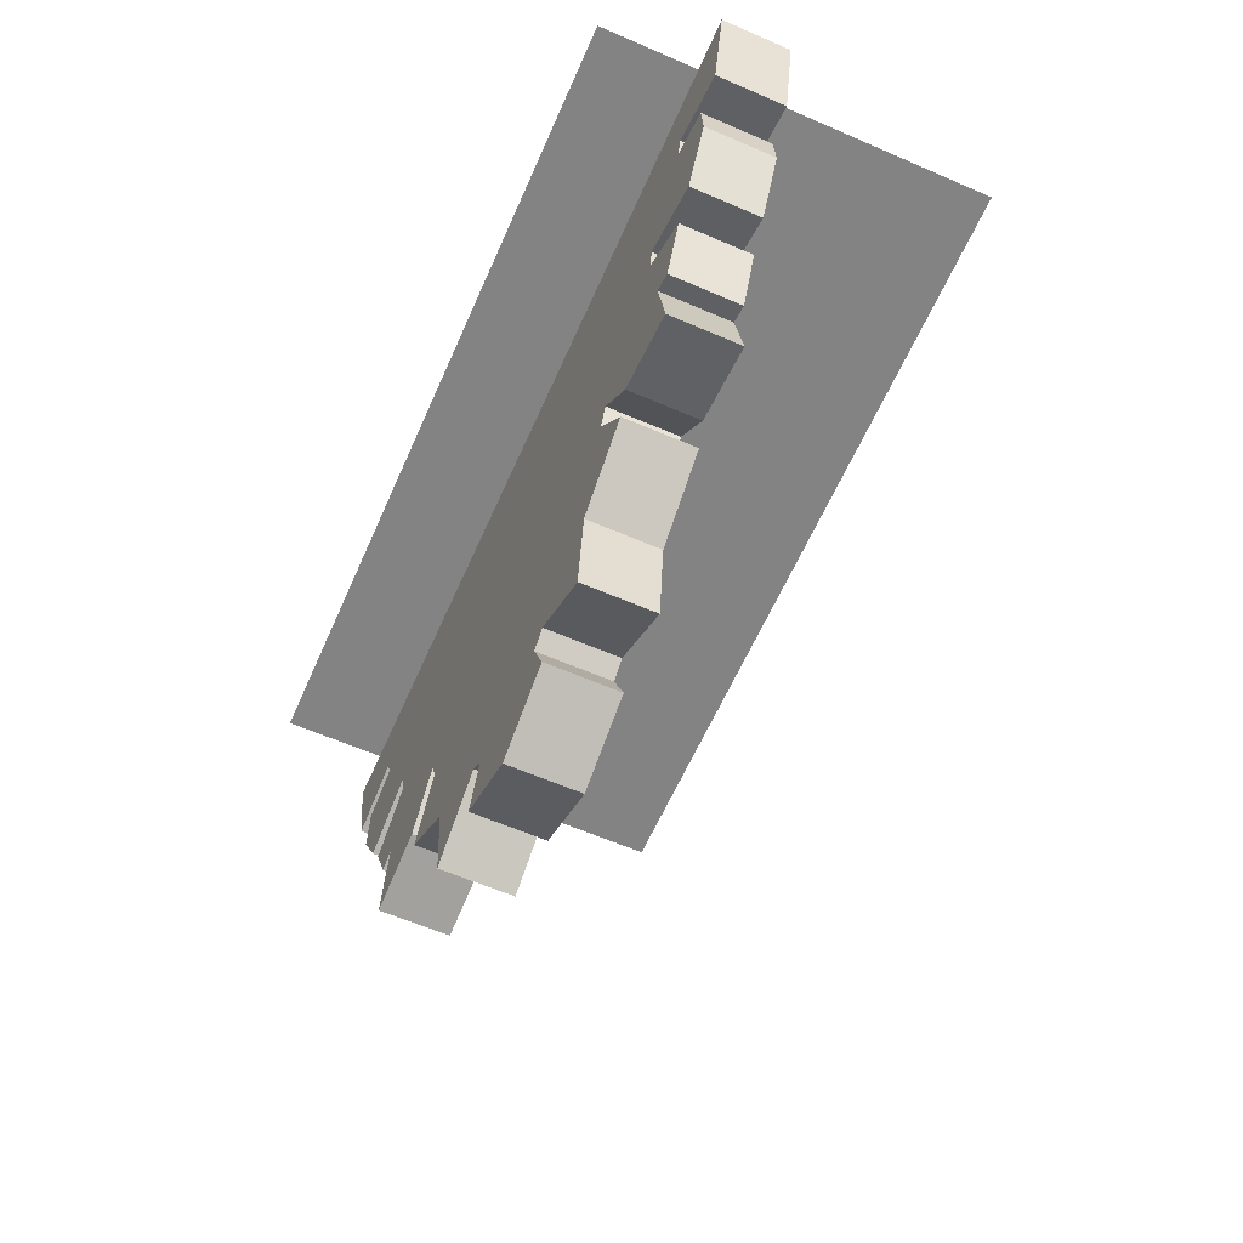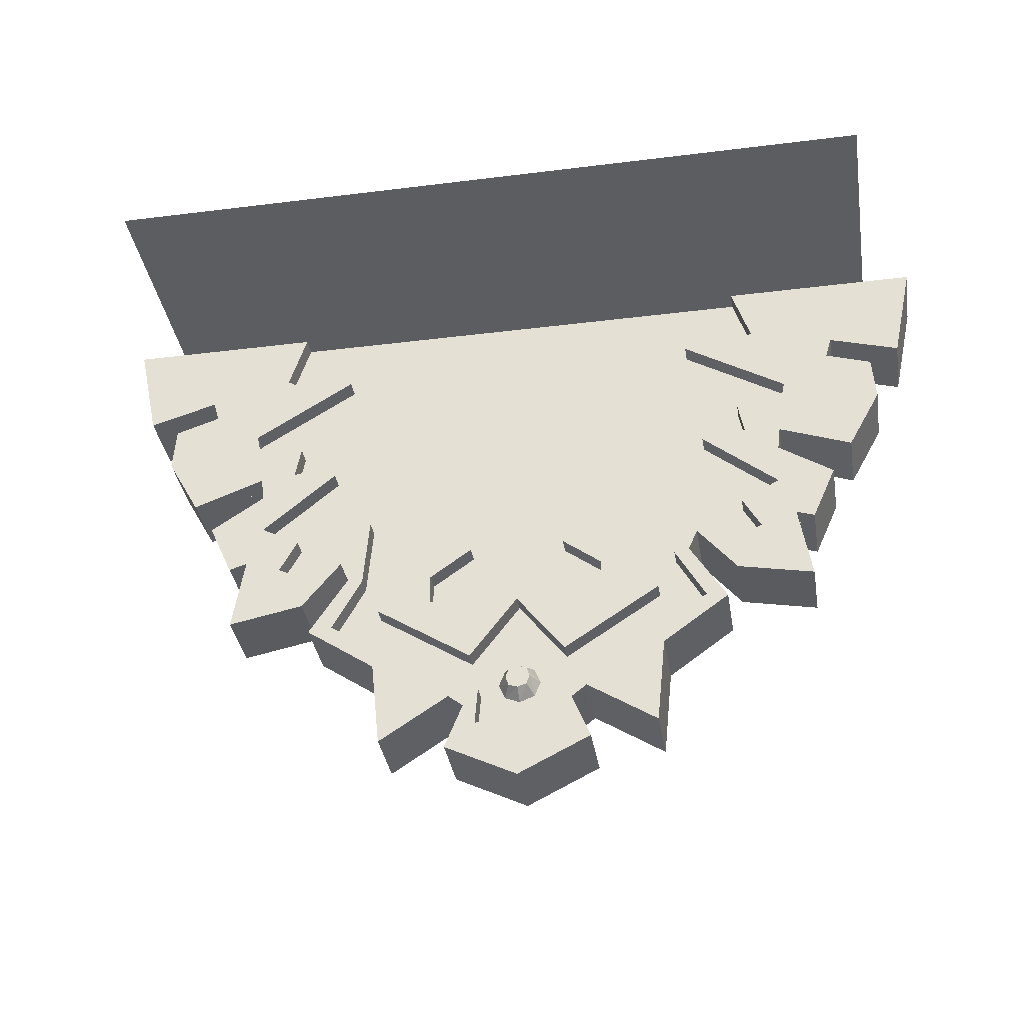
<metadata>
{"format":"obj","ext":"obj","renderer":"f3d","projection":"perspective","resolution":1024,"background":"white","views":[{"elev":-61.2,"azim":66.2,"up":"+Y"},{"elev":-36.0,"azim":-170.7,"up":"+Y"}]}
</metadata>
<code>
v -0.03906 -1.25 0.125
v -0.05469 -1.211 0.125
v -0.03125 -1.211 0.08594
v -0.02344 -1.234 0.08594
v 0 -1.266 0.125
v 0 -1.242 0.08594
v 0.03906 -1.25 0.125
v 0.02344 -1.234 0.08594
v 0.05469 -1.211 0.125
v 0.03125 -1.211 0.08594
v 0.03906 -1.172 0.125
v 0.02344 -1.188 0.08594
v 0 -1.156 0.125
v 0 -1.18 0.08594
v -0.03906 -1.172 0.125
v -0.02344 -1.188 0.08594
v 1 0 -0.5
v -1 0 -0.5
v -1 0 0.5
v 1 0 0.5
v 0 -0.9766 0.07812
v -0.125 -1.141 0.07812
v -0.125 -0.9766 0.07812
v 0 -0.9062 0.07812
v 0.125 -1.141 0.07812
v 0 -0.9766 0.125
v -0.125 -1.141 0.125
v -0.375 -0.9766 0.125
v -0.375 -0.9766 0.07812
v -0.2266 -0.9609 0.07812
v -0.2266 -0.9609 0.125
v -0.125 -0.9766 0.125
v 0 -0.9062 0.125
v 0.125 -0.9766 0.07812
v 0.2344 -0.9609 0.07812
v 0.375 -0.9766 0.07812
v 0.125 -1.141 0.125
v 0.1172 -1.18 0.125
v 0 -1.016 0.125
v -0.1172 -1.18 0.125
v -0.4062 -0.9844 0.125
v -0.2891 -0.8047 0.125
v -0.2891 -0.8047 0.07812
v -0.2266 -0.8828 0.07812
v -0.2266 -0.8828 0.125
v -0.1953 -0.8984 0.125
v -0.1953 -0.9297 0.125
v -0.125 -0.9453 0.125
v 0 -0.875 0.125
v 0.125 -0.9766 0.125
v 0.2344 -0.9609 0.125
v 0.2344 -0.8828 0.125
v 0.2344 -0.8828 0.07812
v 0.3203 -0.8047 0.07812
v 0.3203 -0.8047 0.125
v 0.375 -0.9766 0.125
v 0.4062 -0.9844 0.125
v -0.125 -0.8047 0.07812
v -0.125 -0.8047 0.125
v -0.09375 -0.8203 0.125
v 0.125 -0.8047 0.07812
v 0.125 -0.8047 0.125
v 0.1875 -0.7734 0.125
v 0.2344 -0.7734 0.125
v 0.2812 -0.7734 0.125
v 0.2969 -0.7734 0.125
v 0.3359 -0.7734 0.125
v 0.2031 -0.8984 0.125
v 0.09375 -0.8203 0.125
v 0.03125 -0.7969 0.125
v 0.08594 -0.7812 0.125
v 0.125 -0.7734 0.125
v 0.04688 -0.08594 0.125
v 0.07031 -0.0625 0.125
v 0.1094 -0.07812 0.125
v 0.09375 -0.1094 0.125
v 0.0625 -0.1094 0.125
v 0.1328 -0.2812 0.125
v 0.1484 -0.2656 0.125
v 0.1719 -0.2734 0.125
v 0.1641 -0.2969 0.125
v 0.1406 -0.2969 0.125
v -0.3125 -0.1641 0.125
v -0.2969 -0.1484 0.125
v -0.2734 -0.1562 0.125
v -0.2812 -0.1797 0.125
v -0.3047 -0.1797 0.125
v -0.3438 -0.2344 0.125
v -0.3281 -0.2188 0.125
v -0.3047 -0.2266 0.125
v -0.3125 -0.25 0.125
v -0.3359 -0.25 0.125
v -0.07031 -0.4297 0.125
v -0.04688 -0.4062 0.125
v -0.01562 -0.4219 0.125
v -0.02344 -0.4531 0.125
v -0.05469 -0.4531 0.125
v 0.02344 -0.5703 0.125
v 0.03906 -0.5547 0.125
v 0.0625 -0.5625 0.125
v 0.05469 -0.5859 0.125
v 0.03125 -0.5859 0.125
v 0.2891 -0.5938 0.125
v 0.3125 -0.5938 0.125
v 0.2812 -0.4844 0.125
v 0.2969 -0.4688 0.125
v 0.3203 -0.4766 0.125
v 0.2109 -0.375 0.125
v 0.2031 -0.2656 0.125
v 0.2188 -0.25 0.125
v 0.2422 -0.2578 0.125
v 0.2344 -0.375 0.125
v 0.2031 -0.5547 0.125
v 0.2188 -0.5547 0.125
v 0.2109 -0.6406 0.125
v 0.2266 -0.6406 0.125
v 0.2031 -0.7266 0.125
v 0.2266 -0.7266 0.125
v 0.07812 -0.2891 0.125
v 0.05469 -0.1797 0.125
v 0.07031 -0.1641 0.125
v 0.09375 -0.1719 0.125
v 0.1016 -0.2891 0.125
v 0.08594 -0.4688 0.125
v 0.1016 -0.4688 0.125
v 0.0625 -0.6484 0.125
v 0.07812 -0.6484 0.125
v 0.05469 -0.7344 0.125
v 0.07812 -0.7344 0.125
v -0.0625 -0.6094 0.125
v -0.07031 -0.5 0.125
v -0.05469 -0.4844 0.125
v -0.03125 -0.4922 0.125
v -0.03906 -0.6094 0.125
v -0.04688 -0.7891 0.125
v -0.03125 -0.7969 0.125
v -0.125 -0.7734 0.125
v -0.1719 -0.7734 0.125
v -0.1562 -0.7266 0.125
v -0.1328 -0.7266 0.125
v -0.1328 -0.6406 0.125
v -0.1484 -0.6406 0.125
v -0.125 -0.5156 0.125
v -0.1406 -0.5156 0.125
v -0.1094 -0.3359 0.125
v -0.1328 -0.3359 0.125
v -0.1016 -0.2188 0.125
v -0.1172 -0.2031 0.125
v -0.1406 -0.2266 0.125
v -0.2578 -0.7734 0.125
v -0.2422 -0.7266 0.125
v -0.2188 -0.7266 0.125
v -0.2109 -0.7734 0.125
v -0.2891 -0.7734 0.125
v -0.3047 -0.7734 0.125
v -0.2969 -0.5703 0.125
v -0.3125 -0.5703 0.125
v -0.2812 -0.3906 0.125
v -0.3047 -0.3906 0.125
v -0.2734 -0.2734 0.125
v -0.2969 -0.2656 0.125
v -0.3125 -0.2812 0.125
v -0.2344 -0.6406 0.125
v -0.2188 -0.6406 0.125
v -0.2422 -0.4375 0.125
v -0.2266 -0.4375 0.125
v -0.2344 -0.2578 0.125
v -0.2109 -0.2578 0.125
v -0.2422 -0.1484 0.125
v -0.2266 -0.1328 0.125
v -0.2031 -0.1406 0.125
v 0.2031 -0.9297 0.125
v 0.125 -0.9453 0.125
v 0.2812 -0.4297 0.125
v 0.2969 -0.4141 0.125
v 0.3203 -0.4219 0.125
v 0.3125 -0.4453 0.125
v 0.2891 -0.4453 0.125
v 1.125 0 0.125
v 1.07 -0.2578 0.125
v 0.8906 -0.2031 0.125
v -1.125 0 0.125
v -0.8906 -0.2031 0.125
v -1.07 -0.2578 0.125
v -1 -0.4141 0.125
v -0.9922 -0.2969 0.125
v -0.875 -0.2578 0.125
v -0.7266 -0.5 0.125
v -0.9141 -0.5703 0.125
v 0.875 -0.2578 0.125
v 0.9922 -0.2969 0.125
v 1 -0.4141 0.125
v 0.7266 -0.5 0.125
v 0.9141 -0.5703 0.125
v 0.75 -0.7812 0.125
v 0.7812 -0.9766 0.125
v 0.5859 -0.9375 0.125
v 0.7188 -0.5625 0.125
v 0.7969 -0.7969 0.125
v 0.8594 -0.6562 0.125
v -0.5859 -0.9375 0.125
v -0.7812 -0.9766 0.125
v -0.75 -0.7812 0.125
v -0.4844 -0.8125 0.125
v -0.7188 -0.5625 0.125
v 0.4844 -0.8125 0.125
v 0.4609 -0.8672 0.125
v -0.4609 -0.8672 0.125
v -0.3828 -1.148 0.125
v -0.5547 -1.023 0.125
v -0.7969 -0.7969 0.125
v -0.8594 -0.6562 0.125
v 0.1875 -1.406 0.125
v 0 -1.5 0.125
v -0.1875 -1.406 0.125
v 0.1406 -1.289 0.125
v -0.1406 -1.289 0.125
v 0.1797 -1.258 0.125
v -0.1797 -1.258 0.125
v 0.3828 -1.148 0.125
v 0.3594 -1.375 0.125
v -0.3594 -1.375 0.125
v 0.5625 -1.023 0.125
v 0.75 -0.3438 0.07812
v 0.4844 -0.1797 0.07812
v 0.5078 -0.125 0.07812
v 0.6328 -0.1719 0.07812
v 0.8906 -0.2031 0.07812
v 0.875 -0.2578 0.07812
v 0.7422 -0.3828 0.07812
v 0.7422 -0.3828 0.125
v 0.75 -0.3438 0.125
v 0.4844 -0.1797 0.125
v 0.5078 -0.125 0.125
v 0.6328 -0.1719 0.125
v 0.6719 -0.1484 0.07812
v 1.125 0 0.07812
v 1.07 -0.2578 0.07812
v 1.07 -0.2578 0.25
v 0.8906 -0.2031 0.25
v 0.875 -0.2578 0.25
v 0.9922 -0.2969 0.07812
v 1 -0.4141 0.07812
v 0.7266 -0.5 0.07812
v 0.6172 -0.4062 0.07812
v 0.6172 -0.4062 0.125
v 0.5156 -0.5078 0.07812
v 0.5391 -0.4688 0.07812
v 0.6328 -0.4922 0.07812
v 0.7188 -0.5625 0.07812
v 0.7109 -0.6719 0.07812
v 0.7109 -0.6719 0.125
v 0.5156 -0.5078 0.125
v 0.5391 -0.4688 0.125
v 0.6328 -0.4922 0.125
v 0.7266 -0.5 0.25
v 0.7188 -0.5625 0.25
v 0.8594 -0.6562 0.07812
v 0.75 -0.7812 0.07812
v 0.6562 -0.8125 0.07812
v 0.6094 -0.7266 0.07812
v 0.6094 -0.7266 0.125
v 0.7812 -0.9766 0.07812
v 0.5859 -0.9375 0.07812
v 0.5938 -0.8438 0.07812
v 0.75 -0.7812 0.25
v 0.7812 -0.9766 0.25
v 0.5859 -0.9375 0.25
v 0.4844 -0.8125 0.07812
v 0.5156 -0.7344 0.07812
v 0.5156 -0.7344 0.125
v 0.5938 -0.8438 0.125
v 0.6562 -0.8125 0.125
v 0.7969 -0.7969 0.07812
v 0.7969 -0.7969 0.25
v 0.8594 -0.6562 0.25
v 0.4844 -0.8125 0.25
v 0.625 0 0.07812
v 0.6719 -0.1484 0.125
v 0.625 0 0.125
v 0.4062 -0.6875 0.07812
v 0.4062 -0.6875 0.125
v 0.4609 -0.8672 0.07812
v 0.4219 -0.875 0.07812
v 0.4219 -0.875 0.125
v 0.5625 -1.023 0.07812
v 0.5 -1.016 0.07812
v 0.5 -1.016 0.125
v 0.3828 -1.148 0.07812
v 0.3438 -1.109 0.07812
v 0.3438 -1.109 0.125
v 0.2891 -1.234 0.07812
v 0.2891 -1.234 0.125
v 0.1797 -1.258 0.07812
v 0.1719 -1.203 0.07812
v 0.3594 -1.375 0.07812
v 0.3594 -1.375 0.25
v 0.1797 -1.258 0.25
v 0.1406 -1.289 0.07812
v 0.1016 -1.242 0.07812
v 0.1016 -1.242 0.125
v 0.1719 -1.203 0.125
v 0.3828 -1.148 0.25
v -0.3828 -1.148 0.25
v -0.1797 -1.258 0.25
v 0.1406 -1.289 0.25
v 0.1875 -1.406 0.07812
v 0.1094 -1.344 0.07812
v 0.1094 -1.344 0.125
v 0 -1.5 0.07812
v 0 -1.312 0.07812
v 0 -1.312 0.125
v 0.1875 -1.406 0.25
v 0 -1.5 0.25
v -0.1875 -1.406 0.07812
v -0.1094 -1.344 0.07812
v -0.1094 -1.344 0.125
v -0.6328 -0.1719 0.07812
v -0.5078 -0.125 0.07812
v -0.4844 -0.1797 0.07812
v -0.75 -0.3438 0.07812
v -0.6719 -0.1484 0.07812
v -0.6719 -0.1484 0.125
v -0.6328 -0.1719 0.125
v -0.5078 -0.125 0.125
v -0.4844 -0.1797 0.125
v -0.75 -0.3438 0.125
v -0.7422 -0.3828 0.07812
v -1 -0.4141 0.07812
v -0.875 -0.2578 0.07812
v -0.8906 -0.2031 0.07812
v -0.625 0 0.07812
v -0.625 0 0.125
v -0.9922 -0.2969 0.07812
v -0.9922 -0.2969 0.25
v -0.875 -0.2578 0.25
v -0.8906 -0.2031 0.25
v -1.07 -0.2578 0.07812
v -1.125 0 0.07812
v -0.7266 -0.5 0.07812
v -0.9141 -0.5703 0.07812
v -0.6328 -0.4922 0.07812
v -0.7188 -0.5625 0.07812
v -0.7188 -0.5625 0.25
v -0.7266 -0.5 0.25
v -0.9141 -0.5703 0.25
v -1 -0.4141 0.25
v -1.125 0 0.25
v -1.07 -0.2578 0.25
v -0.5391 -0.4688 0.07812
v -0.5156 -0.5078 0.07812
v -0.7109 -0.6719 0.07812
v -0.8594 -0.6562 0.07812
v -0.8594 -0.6562 0.25
v -0.7969 -0.7969 0.25
v -0.75 -0.7812 0.25
v -0.5859 -0.9375 0.25
v -0.4844 -0.8125 0.25
v -0.6094 -0.7266 0.07812
v -0.6562 -0.8125 0.07812
v -0.7812 -0.9766 0.07812
v -0.75 -0.7812 0.07812
v -0.7969 -0.7969 0.07812
v -0.5938 -0.8438 0.07812
v -0.5859 -0.9375 0.07812
v -0.7812 -0.9766 0.25
v -0.6172 -0.4062 0.07812
v -0.6172 -0.4062 0.125
v -0.6328 -0.4922 0.125
v -0.5391 -0.4688 0.125
v -0.5156 -0.5078 0.125
v -0.7109 -0.6719 0.125
v -0.6094 -0.7266 0.125
v -0.6562 -0.8125 0.125
v -0.5938 -0.8438 0.125
v -0.5156 -0.7344 0.07812
v -0.4844 -0.8125 0.07812
v -0.4062 -0.6875 0.07812
v -0.4609 -0.8672 0.07812
v -0.4609 -0.8672 0.25
v 0.4609 -0.8672 0.25
v -0.4219 -0.875 0.07812
v -0.5547 -1.023 0.07812
v -0.5547 -1.023 0.25
v 0.5625 -1.023 0.25
v -0.5 -1.016 0.07812
v -0.3828 -1.148 0.07812
v -0.3438 -1.109 0.07812
v -0.2891 -1.234 0.07812
v -0.3594 -1.375 0.07812
v -0.3594 -1.375 0.25
v -0.1797 -1.258 0.07812
v -0.1406 -1.289 0.25
v -0.1719 -1.203 0.07812
v -0.1016 -1.242 0.07812
v -0.1406 -1.289 0.07812
v -0.1875 -1.406 0.25
v -0.1016 -1.242 0.125
v -0.7422 -0.3828 0.125
v -0.5156 -0.7344 0.125
v -0.4062 -0.6875 0.125
v -0.4219 -0.875 0.125
v -0.5 -1.016 0.125
v -0.3438 -1.109 0.125
v -0.2891 -1.234 0.125
v -0.1719 -1.203 0.125
v 0.9922 -0.2969 0.25
v 1 -0.4141 0.25
v 0.9141 -0.5703 0.07812
v 0.9141 -0.5703 0.25
v 1.125 0 0.25
f 1 2 3
f 1 3 4
f 1 4 5
f 5 4 6
f 7 8 9
f 9 8 10
f 9 10 11
f 11 10 12
f 3 16 8
f 3 8 6
f 3 6 4
f 14 12 10
f 14 10 16
f 16 10 8
f 5 6 7
f 7 6 8
f 11 12 13
f 13 12 14
f 13 14 15
f 15 14 16
f 15 16 2
f 2 16 3
f 17 18 19
f 17 19 20
f 21 22 23
f 21 23 24
f 21 24 25
f 21 25 26
f 21 26 27
f 21 27 22
f 22 27 28
f 22 28 29
f 22 29 23
f 23 29 30
f 23 30 31
f 23 31 32
f 23 32 24
f 24 32 33
f 24 33 34
f 24 34 25
f 25 34 35
f 25 35 36
f 25 36 37
f 25 37 26
f 28 42 43
f 28 43 29
f 29 43 44
f 29 44 30
f 30 44 31
f 31 44 45
f 33 50 34
f 34 50 35
f 35 50 51
f 35 51 52
f 35 52 53
f 35 53 54
f 35 54 36
f 36 54 55
f 36 55 56
f 36 56 37
f 43 58 44
f 44 58 45
f 45 58 59
f 53 61 54
f 54 61 62
f 54 62 55
f 62 61 53
f 62 53 52
f 42 59 58
f 42 58 43
f 26 37 38
f 26 38 39
f 26 39 27
f 27 39 40
f 27 40 28
f 28 40 41
f 28 41 42
f 31 45 46
f 31 46 47
f 31 47 32
f 32 47 48
f 32 48 33
f 33 48 49
f 33 49 50
f 37 56 57
f 37 57 38
f 45 59 60
f 45 60 46
f 55 62 63
f 55 63 64
f 55 64 65
f 55 65 66
f 55 66 67
f 55 67 56
f 56 67 57
f 62 52 68
f 62 68 69
f 62 69 70
f 62 70 71
f 62 71 72
f 62 72 63
f 73 74 75
f 73 75 76
f 73 76 77
f 78 79 80
f 78 80 81
f 78 81 82
f 83 84 85
f 83 85 86
f 83 86 87
f 88 89 90
f 88 90 91
f 88 91 92
f 93 94 95
f 93 95 96
f 93 96 97
f 98 99 100
f 98 100 101
f 98 101 102
f 65 103 104
f 65 104 66
f 103 105 106
f 103 106 107
f 103 107 104
f 108 109 110
f 108 110 111
f 108 111 112
f 108 112 113
f 113 112 114
f 113 114 115
f 115 114 116
f 115 116 117
f 117 116 118
f 117 118 63
f 63 118 64
f 119 120 121
f 119 121 122
f 119 122 123
f 119 123 124
f 124 123 125
f 124 125 126
f 126 125 127
f 126 127 128
f 128 127 129
f 128 129 70
f 70 129 71
f 130 131 132
f 130 132 133
f 130 133 134
f 130 134 135
f 135 134 136
f 135 136 60
f 135 60 137
f 137 60 59
f 137 59 138
f 137 138 139
f 137 139 140
f 140 139 141
f 141 139 142
f 141 142 143
f 143 142 144
f 143 144 145
f 145 144 146
f 145 146 147
f 147 146 148
f 148 146 149
f 150 151 152
f 150 152 153
f 150 153 59
f 150 59 42
f 150 42 154
f 154 42 155
f 154 155 156
f 156 155 157
f 156 157 158
f 158 157 159
f 158 159 160
f 160 159 161
f 161 159 162
f 151 163 164
f 151 164 152
f 163 165 166
f 163 166 164
f 165 167 168
f 165 168 166
f 167 169 170
f 167 170 171
f 167 171 168
f 59 153 138
f 172 68 52
f 172 52 51
f 172 51 173
f 173 51 50
f 173 50 49
f 41 155 42
f 174 175 176
f 174 176 177
f 174 177 178
f 179 180 181
f 179 181 182
f 182 181 183
f 182 183 184
f 185 186 187
f 185 187 188
f 185 188 189
f 190 191 192
f 190 192 193
f 190 193 187
f 190 187 183
f 190 183 181
f 192 194 193
f 195 196 197
f 195 197 198
f 195 198 199
f 199 198 200
f 201 202 203
f 201 203 204
f 204 203 205
f 204 205 198
f 204 198 206
f 204 206 207
f 204 207 208
f 208 207 209
f 208 209 210
f 203 211 212
f 203 212 205
f 198 197 206
f 213 214 215
f 213 215 216
f 216 215 217
f 216 217 218
f 218 217 219
f 218 219 220
f 218 220 221
f 219 222 209
f 219 209 220
f 220 209 207
f 220 207 223
f 193 188 187
f 188 193 205
f 205 193 198
f 266 275 276
f 266 276 257
f 266 257 277
f 266 277 268
f 266 268 267
f 297 303 298
f 298 303 304
f 298 304 305
f 298 305 306
f 335 347 336
f 336 347 345
f 336 345 256
f 336 256 241
f 336 241 337
f 337 241 240
f 337 240 348
f 337 348 349
f 344 354 355
f 344 355 356
f 344 356 357
f 344 357 358
f 344 358 277
f 344 277 257
f 344 257 345
f 345 257 256
f 358 380 381
f 358 381 277
f 380 384 304
f 380 304 303
f 380 303 381
f 381 303 385
f 304 391 305
f 305 393 306
f 306 393 313
f 393 397 313
f 313 397 314
f 256 410 408
f 256 408 241
f 241 408 407
f 239 411 240
f 240 411 348
f 347 346 345
f 356 366 357
f 224 225 226
f 224 226 227
f 224 227 228
f 224 228 229
f 224 229 230
f 224 230 231
f 224 231 232
f 224 232 225
f 225 232 233
f 225 233 226
f 226 233 234
f 226 234 227
f 227 234 235
f 227 235 236
f 227 236 228
f 228 236 237
f 228 237 238
f 228 238 239
f 228 239 240
f 228 240 229
f 229 240 241
f 229 241 242
f 229 242 243
f 229 243 230
f 230 243 244
f 230 244 245
f 230 245 246
f 230 246 231
f 247 248 249
f 247 249 250
f 247 250 251
f 247 251 252
f 247 252 253
f 247 253 248
f 248 253 254
f 248 254 249
f 249 254 255
f 249 255 245
f 249 245 244
f 249 244 250
f 250 244 256
f 250 256 257
f 250 257 258
f 250 258 251
f 251 258 259
f 251 259 260
f 251 260 261
f 251 261 262
f 251 262 252
f 263 264 265
f 263 265 260
f 263 260 259
f 263 259 266
f 263 266 267
f 263 267 264
f 264 267 268
f 264 268 269
f 264 269 270
f 264 270 265
f 265 270 271
f 265 271 272
f 265 272 260
f 260 272 273
f 260 273 261
f 261 273 262
f 258 274 259
f 259 274 275
f 259 275 266
f 237 236 278
f 278 236 279
f 278 279 280
f 269 281 270
f 270 281 282
f 270 282 271
f 269 283 284
f 269 284 281
f 281 284 285
f 281 285 282
f 283 286 287
f 283 287 284
f 284 287 288
f 284 288 285
f 286 289 290
f 286 290 287
f 287 290 291
f 287 291 288
f 289 292 290
f 290 292 293
f 290 293 291
f 294 295 292
f 294 292 296
f 294 296 297
f 294 297 298
f 294 298 299
f 294 299 300
f 294 300 295
f 295 300 301
f 295 301 302
f 295 302 292
f 292 302 293
f 292 289 296
f 296 289 303
f 296 303 297
f 298 306 299
f 299 306 307
f 299 307 308
f 299 308 300
f 300 308 309
f 300 309 301
f 308 310 311
f 308 311 312
f 308 312 309
f 308 307 310
f 310 307 313
f 310 313 314
f 310 314 315
f 310 315 316
f 310 316 311
f 311 316 317
f 311 317 312
f 318 319 320
f 318 320 321
f 318 321 322
f 318 322 323
f 318 323 324
f 318 324 319
f 319 324 325
f 319 325 320
f 320 325 326
f 320 326 321
f 321 326 327
f 321 327 328
f 321 328 329
f 321 329 330
f 321 330 322
f 322 330 331
f 322 331 332
f 322 332 333
f 322 333 323
f 329 334 330
f 330 334 335
f 330 335 336
f 330 336 331
f 331 336 337
f 331 337 338
f 331 338 339
f 331 339 332
f 340 341 329
f 340 329 328
f 340 328 342
f 340 342 343
f 340 343 344
f 340 344 345
f 340 345 341
f 341 345 346
f 341 346 329
f 329 346 347
f 329 347 334
f 334 347 335
f 337 349 338
f 338 349 339
f 339 349 348
f 342 350 351
f 342 351 343
f 343 351 352
f 343 352 353
f 343 353 354
f 343 354 344
f 352 359 360
f 352 360 361
f 352 361 362
f 352 362 363
f 352 363 353
f 353 363 355
f 353 355 354
f 360 364 365
f 360 365 361
f 361 365 357
f 361 357 366
f 361 366 362
f 362 366 356
f 362 356 363
f 363 356 355
f 328 367 342
f 342 367 368
f 342 368 369
f 342 369 350
f 350 369 370
f 350 370 351
f 351 370 371
f 351 371 352
f 352 371 372
f 352 372 359
f 359 372 373
f 359 373 360
f 360 373 374
f 360 374 364
f 364 374 375
f 364 375 376
f 364 376 377
f 364 377 365
f 365 377 358
f 365 358 357
f 376 378 377
f 377 378 379
f 377 379 380
f 377 380 358
f 277 381 283
f 277 283 269
f 277 269 268
f 378 382 379
f 379 382 383
f 379 383 384
f 379 384 380
f 381 385 286
f 381 286 283
f 382 386 383
f 383 386 387
f 383 387 304
f 383 304 384
f 386 388 387
f 387 388 389
f 387 389 390
f 387 390 391
f 387 391 304
f 305 391 390
f 305 390 392
f 305 392 393
f 306 313 307
f 389 394 392
f 389 392 390
f 394 395 396
f 394 396 392
f 392 396 393
f 393 396 397
f 314 397 315
f 315 397 396
f 315 396 316
f 316 396 395
f 316 395 398
f 316 398 317
f 245 255 246
f 236 235 279
f 367 328 399
f 367 399 368
f 328 327 399
f 376 375 400
f 376 400 378
f 378 400 401
f 378 401 382
f 382 401 402
f 382 402 386
f 386 402 403
f 386 403 388
f 388 403 404
f 388 404 389
f 389 404 405
f 389 405 394
f 394 405 406
f 394 406 395
f 395 406 398
f 242 241 407
f 242 407 243
f 243 407 408
f 243 408 409
f 243 409 244
f 244 409 410
f 244 410 256
f 409 408 410
f 258 257 276
f 258 276 274
f 274 276 275
f 238 237 411
f 238 411 239
f 289 286 385
f 289 385 303

</code>
